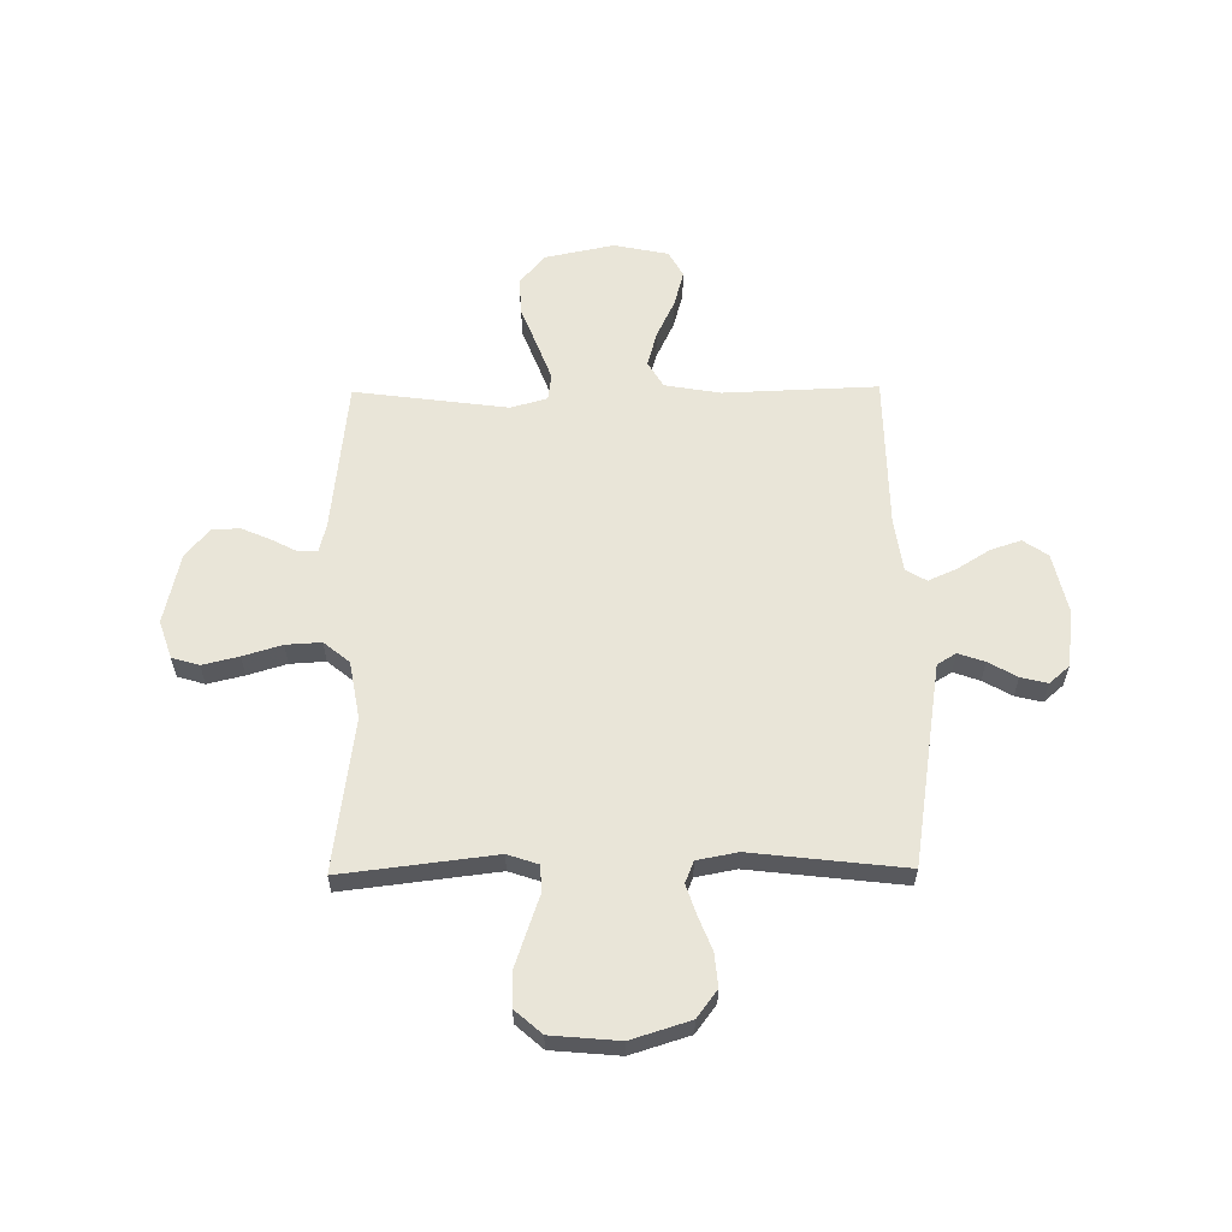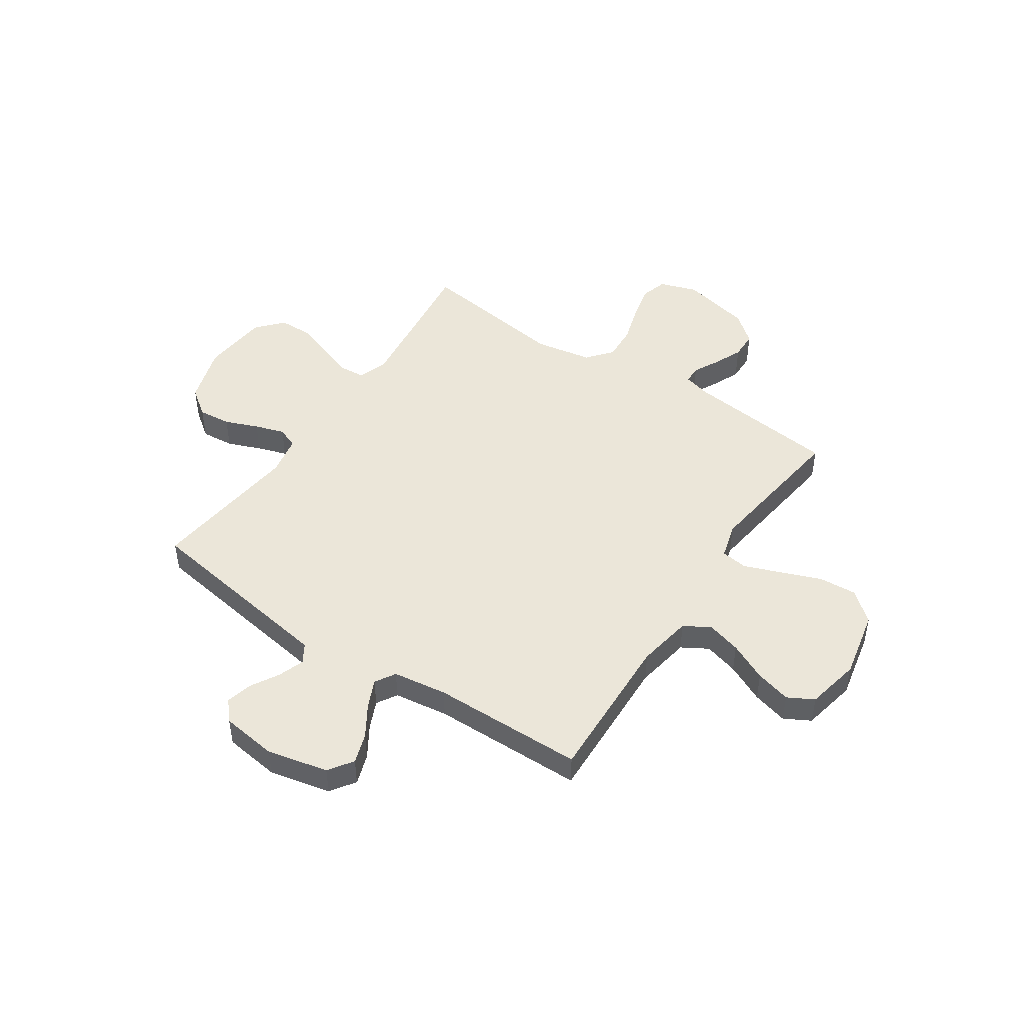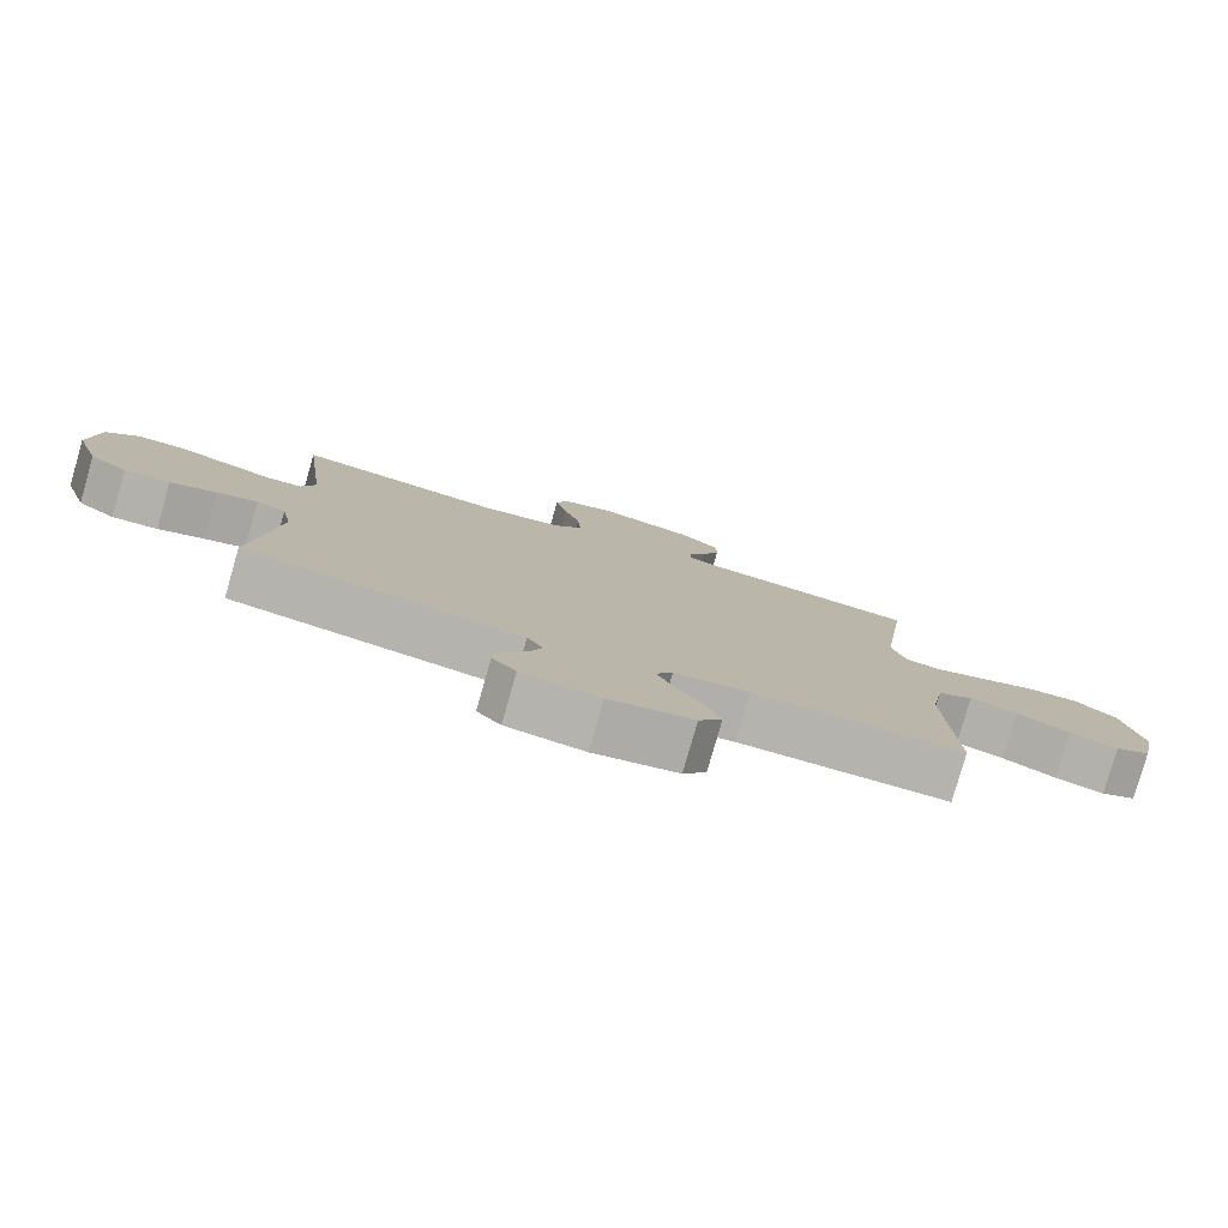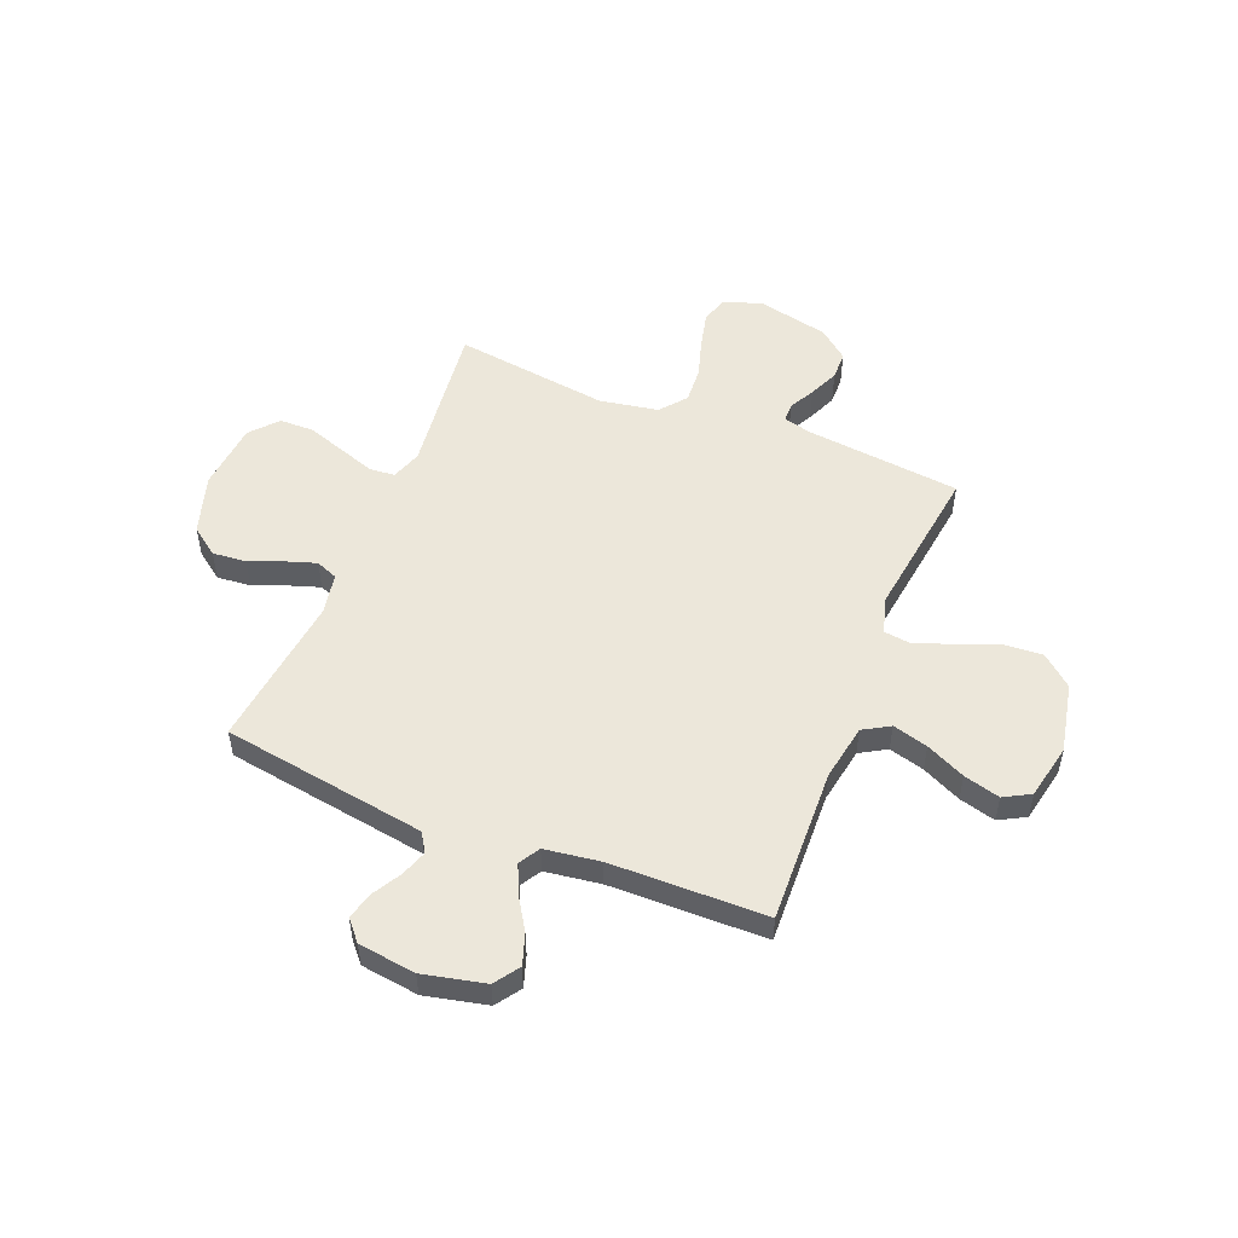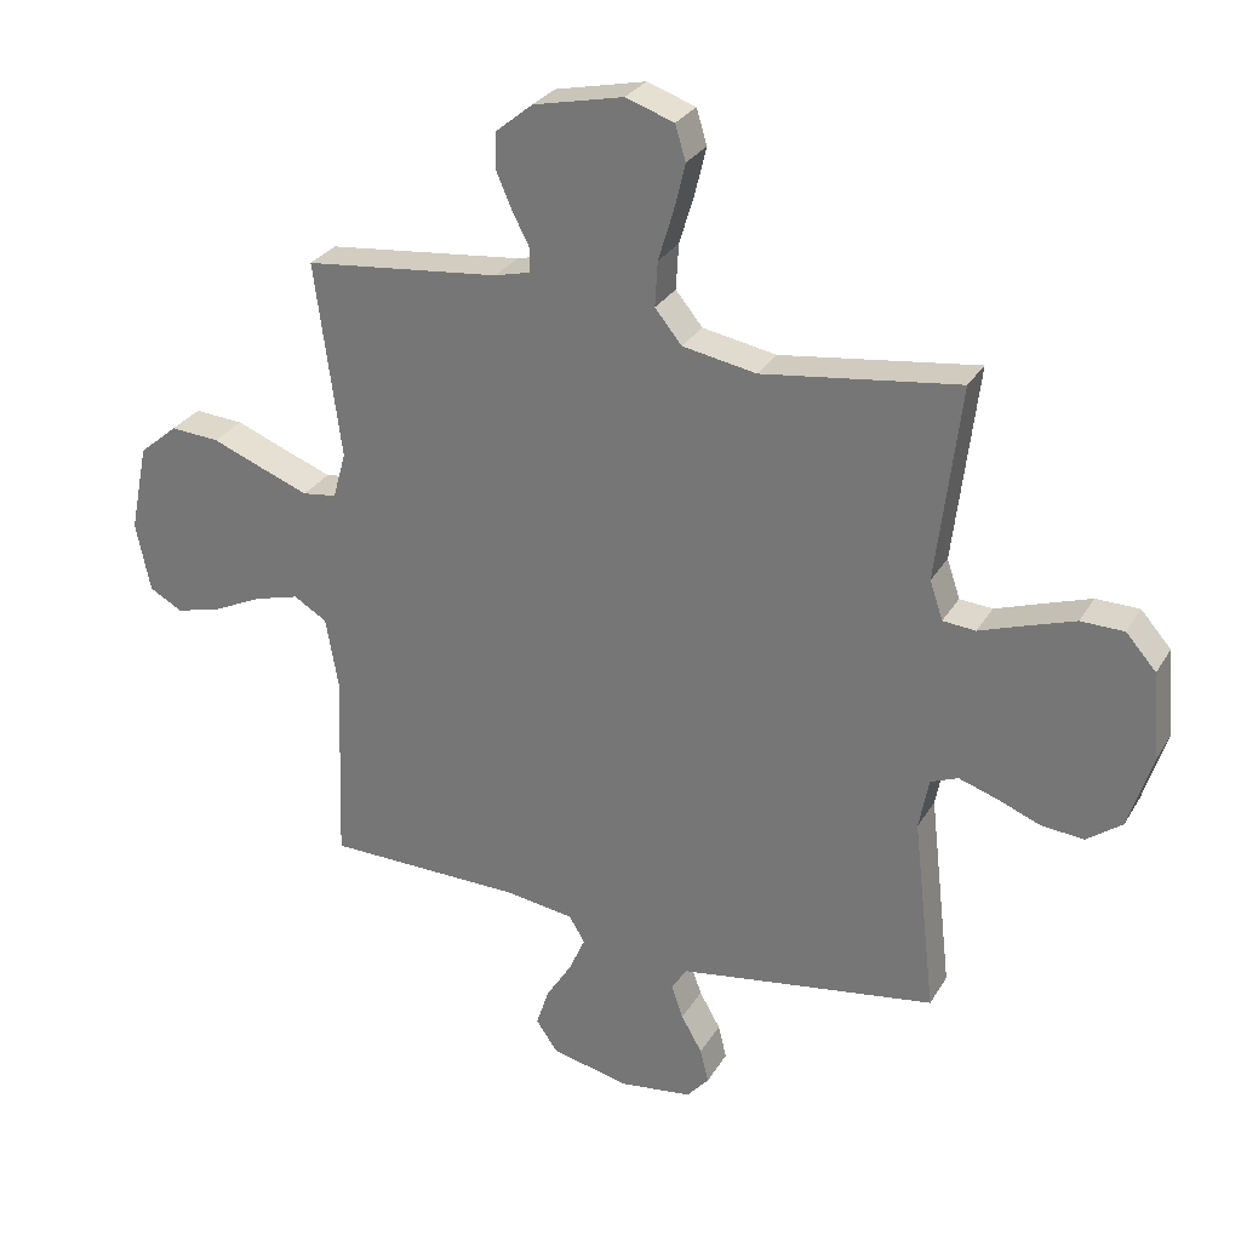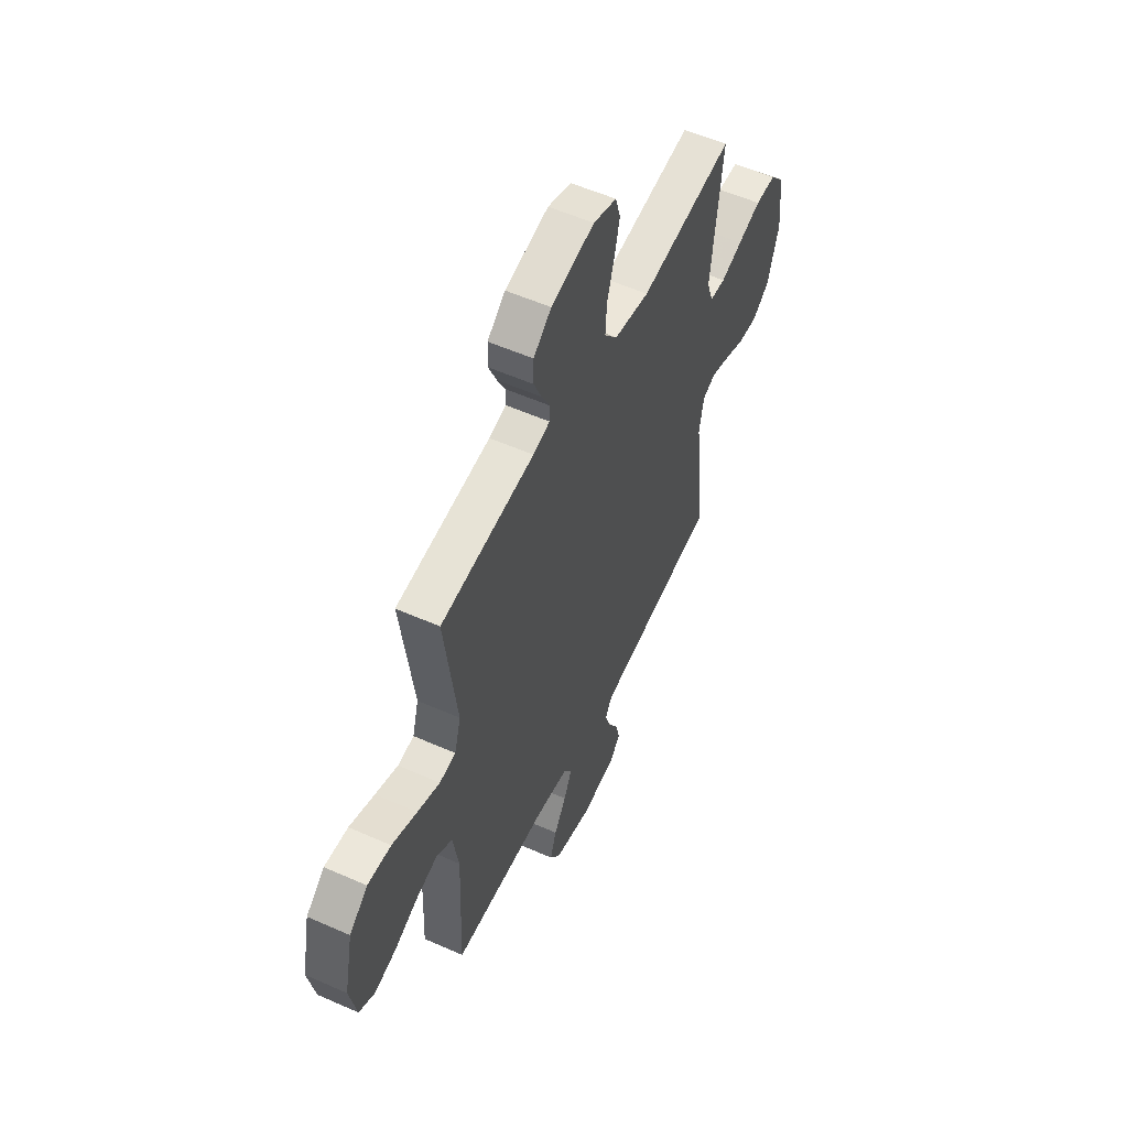
<metadata>
{"format":"obj","ext":"obj","renderer":"f3d","projection":"perspective","resolution":1024,"background":"white","views":[{"elev":59.7,"azim":89.3,"up":"+Y"},{"elev":47.3,"azim":-146.2,"up":"+Y"},{"elev":-80.0,"azim":164.0,"up":"+Z"},{"elev":51.9,"azim":-158.1,"up":"+Y"},{"elev":28.8,"azim":25.2,"up":"+Z"},{"elev":55.3,"azim":-64.9,"up":"+Z"}]}
</metadata>
<code>
v 0.5 0.07 0.5
v 0.464 0.07 0.2
v 0.484 0.07 0.141
v 0.534 0.07 0.137
v 0.603 0.07 0.161
v 0.677 0.07 0.186
v 0.743 0.07 0.185
v 0.789 0.07 0.133
v 0.801 0.07 0
v 0.765 0.07 -0.115
v 0.711 0.07 -0.155
v 0.646 0.07 -0.149
v 0.58 0.07 -0.123
v 0.522 0.07 -0.104
v 0.48 0.07 -0.121
v 0.465 0.07 -0.2
v 0.5 0.07 -0.5
v 0.2 0.07 -0.547
v 0.105 0.07 -0.562
v 0.082 0.07 -0.599
v 0.1 0.07 -0.65
v 0.132 0.07 -0.706
v 0.145 0.07 -0.758
v 0.111 0.07 -0.797
v 0 0.07 -0.812
v -0.12 0.07 -0.785
v -0.153 0.07 -0.737
v -0.133 0.07 -0.677
v -0.094 0.07 -0.615
v -0.069 0.07 -0.559
v -0.093 0.07 -0.519
v -0.2 0.07 -0.504
v -0.5 0.07 -0.5
v -0.489 0.07 -0.2
v -0.508 0.07 -0.091
v -0.559 0.07 -0.061
v -0.627 0.07 -0.08
v -0.703 0.07 -0.116
v -0.773 0.07 -0.135
v -0.824 0.07 -0.107
v -0.846 0.07 0
v -0.818 0.07 0.135
v -0.759 0.07 0.185
v -0.684 0.07 0.18
v -0.604 0.07 0.149
v -0.532 0.07 0.122
v -0.48 0.07 0.129
v -0.46 0.07 0.2
v -0.5 0.07 0.5
v -0.2 0.07 0.533
v -0.146 0.07 0.547
v -0.145 0.07 0.583
v -0.171 0.07 0.633
v -0.196 0.07 0.69
v -0.195 0.07 0.745
v -0.138 0.07 0.792
v 0 0.07 0.823
v 0.074 0.07 0.798
v 0.09 0.07 0.745
v 0.073 0.07 0.674
v 0.05 0.07 0.598
v 0.046 0.07 0.529
v 0.087 0.07 0.479
v 0.2 0.07 0.459
v 0.5 0 0.5
v 0.464 0 0.2
v 0.484 0 0.141
v 0.534 0 0.137
v 0.603 0 0.161
v 0.677 0 0.186
v 0.743 0 0.185
v 0.789 0 0.133
v 0.801 0 0
v 0.765 0 -0.115
v 0.711 0 -0.155
v 0.646 0 -0.149
v 0.58 0 -0.123
v 0.522 0 -0.104
v 0.48 0 -0.121
v 0.465 0 -0.2
v 0.5 0 -0.5
v 0.2 0 -0.547
v 0.105 0 -0.562
v 0.082 0 -0.599
v 0.1 0 -0.65
v 0.132 0 -0.706
v 0.145 0 -0.758
v 0.111 0 -0.797
v 0 0 -0.812
v -0.12 0 -0.785
v -0.153 0 -0.737
v -0.133 0 -0.677
v -0.094 0 -0.615
v -0.069 0 -0.559
v -0.093 0 -0.519
v -0.2 0 -0.504
v -0.5 0 -0.5
v -0.489 0 -0.2
v -0.508 0 -0.091
v -0.559 0 -0.061
v -0.627 0 -0.08
v -0.703 0 -0.116
v -0.773 0 -0.135
v -0.824 0 -0.107
v -0.846 0 0
v -0.818 0 0.135
v -0.759 0 0.185
v -0.684 0 0.18
v -0.604 0 0.149
v -0.532 0 0.122
v -0.48 0 0.129
v -0.46 0 0.2
v -0.5 0 0.5
v -0.2 0 0.533
v -0.146 0 0.547
v -0.145 0 0.583
v -0.171 0 0.633
v -0.196 0 0.69
v -0.195 0 0.745
v -0.138 0 0.792
v 0 0 0.823
v 0.074 0 0.798
v 0.09 0 0.745
v 0.073 0 0.674
v 0.05 0 0.598
v 0.046 0 0.529
v 0.087 0 0.479
v 0.2 0 0.459
f 58 59 60 61
f 56 57 58 61
f 56 61 62
f 55 56 62
f 52 53 54 55
f 52 55 62 63
f 48 49 50
f 47 48 50 51
f 42 43 44 45
f 42 45 46
f 41 42 46
f 40 41 46 47
f 37 38 39 40
f 36 37 40 47
f 32 33 34
f 31 32 34 35
f 26 27 28 29
f 26 29 30
f 25 26 30
f 24 25 30
f 21 22 23 24
f 20 21 24 30
f 19 20 30 31
f 16 17 18
f 15 16 18 19
f 10 11 12 13
f 10 13 14
f 9 10 14
f 8 9 14
f 7 8 14 15
f 4 5 6 7
f 64 1 2
f 63 64 2 3
f 51 52 63 3
f 35 36 47 51
f 15 19 31 35
f 15 35 51 3
f 4 7 15
f 3 4 15
f 125 124 123 122
f 125 122 121 120
f 126 125 120
f 126 120 119
f 119 118 117 116
f 127 126 119 116
f 114 113 112
f 115 114 112 111
f 109 108 107 106
f 110 109 106
f 110 106 105
f 111 110 105 104
f 104 103 102 101
f 111 104 101 100
f 98 97 96
f 99 98 96 95
f 93 92 91 90
f 94 93 90
f 94 90 89
f 94 89 88
f 88 87 86 85
f 94 88 85 84
f 95 94 84 83
f 82 81 80
f 83 82 80 79
f 77 76 75 74
f 78 77 74
f 78 74 73
f 78 73 72
f 79 78 72 71
f 71 70 69 68
f 66 65 128
f 67 66 128 127
f 67 127 116 115
f 115 111 100 99
f 99 95 83 79
f 67 115 99 79
f 79 71 68
f 79 68 67
f 1 65 66 2
f 2 66 67 3
f 3 67 68 4
f 4 68 69 5
f 5 69 70 6
f 6 70 71 7
f 7 71 72 8
f 8 72 73 9
f 9 73 74 10
f 10 74 75 11
f 11 75 76 12
f 12 76 77 13
f 13 77 78 14
f 14 78 79 15
f 15 79 80 16
f 16 80 81 17
f 17 81 82 18
f 18 82 83 19
f 19 83 84 20
f 20 84 85 21
f 21 85 86 22
f 22 86 87 23
f 23 87 88 24
f 24 88 89 25
f 25 89 90 26
f 26 90 91 27
f 27 91 92 28
f 28 92 93 29
f 29 93 94 30
f 30 94 95 31
f 31 95 96 32
f 32 96 97 33
f 33 97 98 34
f 34 98 99 35
f 35 99 100 36
f 36 100 101 37
f 37 101 102 38
f 38 102 103 39
f 39 103 104 40
f 40 104 105 41
f 41 105 106 42
f 42 106 107 43
f 43 107 108 44
f 44 108 109 45
f 45 109 110 46
f 46 110 111 47
f 47 111 112 48
f 48 112 113 49
f 49 113 114 50
f 50 114 115 51
f 51 115 116 52
f 52 116 117 53
f 53 117 118 54
f 54 118 119 55
f 55 119 120 56
f 56 120 121 57
f 57 121 122 58
f 58 122 123 59
f 59 123 124 60
f 60 124 125 61
f 61 125 126 62
f 62 126 127 63
f 63 127 128 64
f 64 128 65 1

</code>
